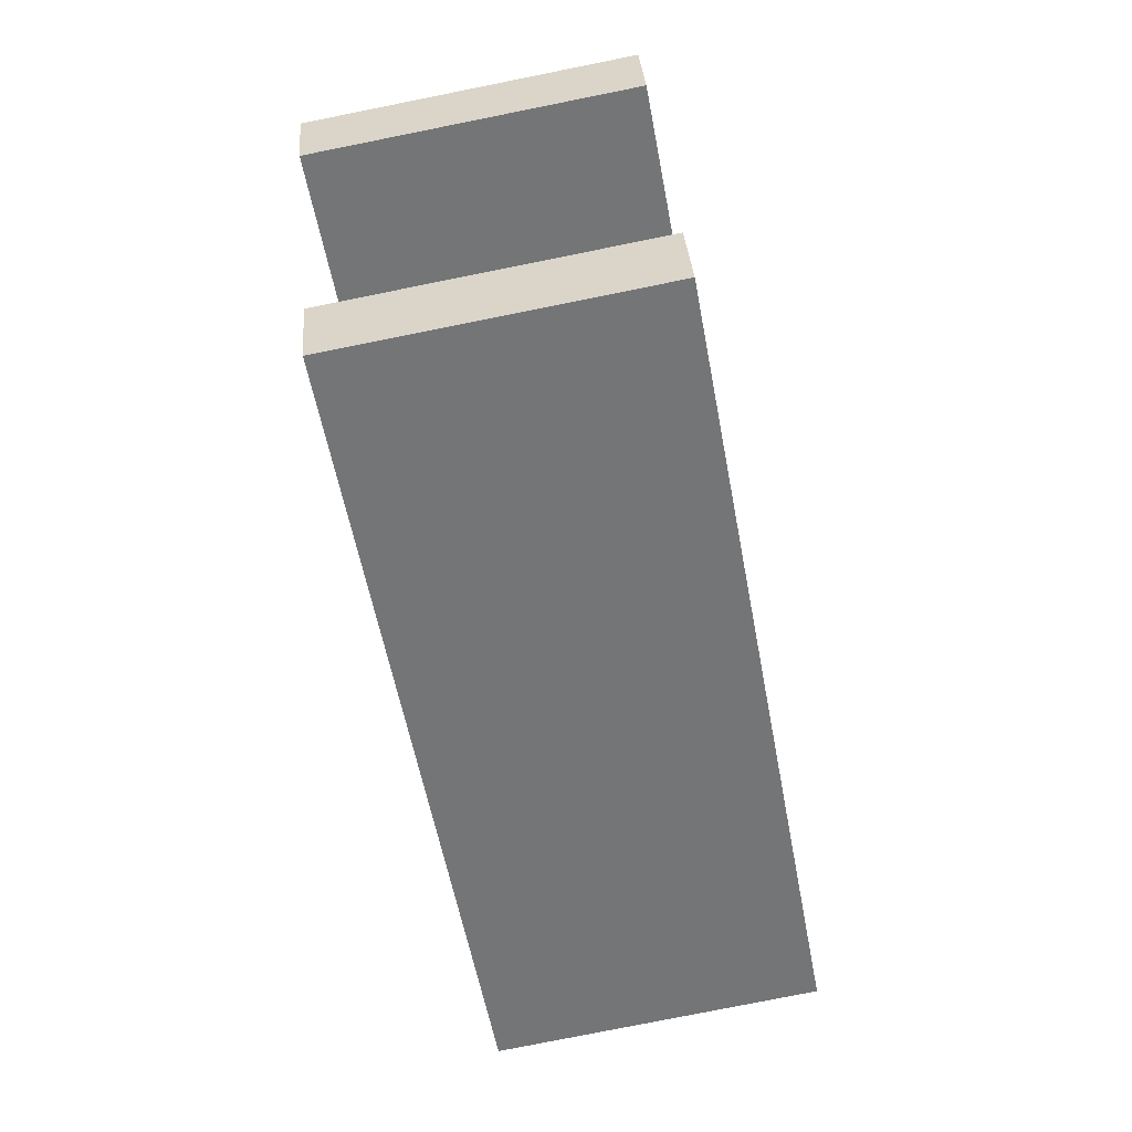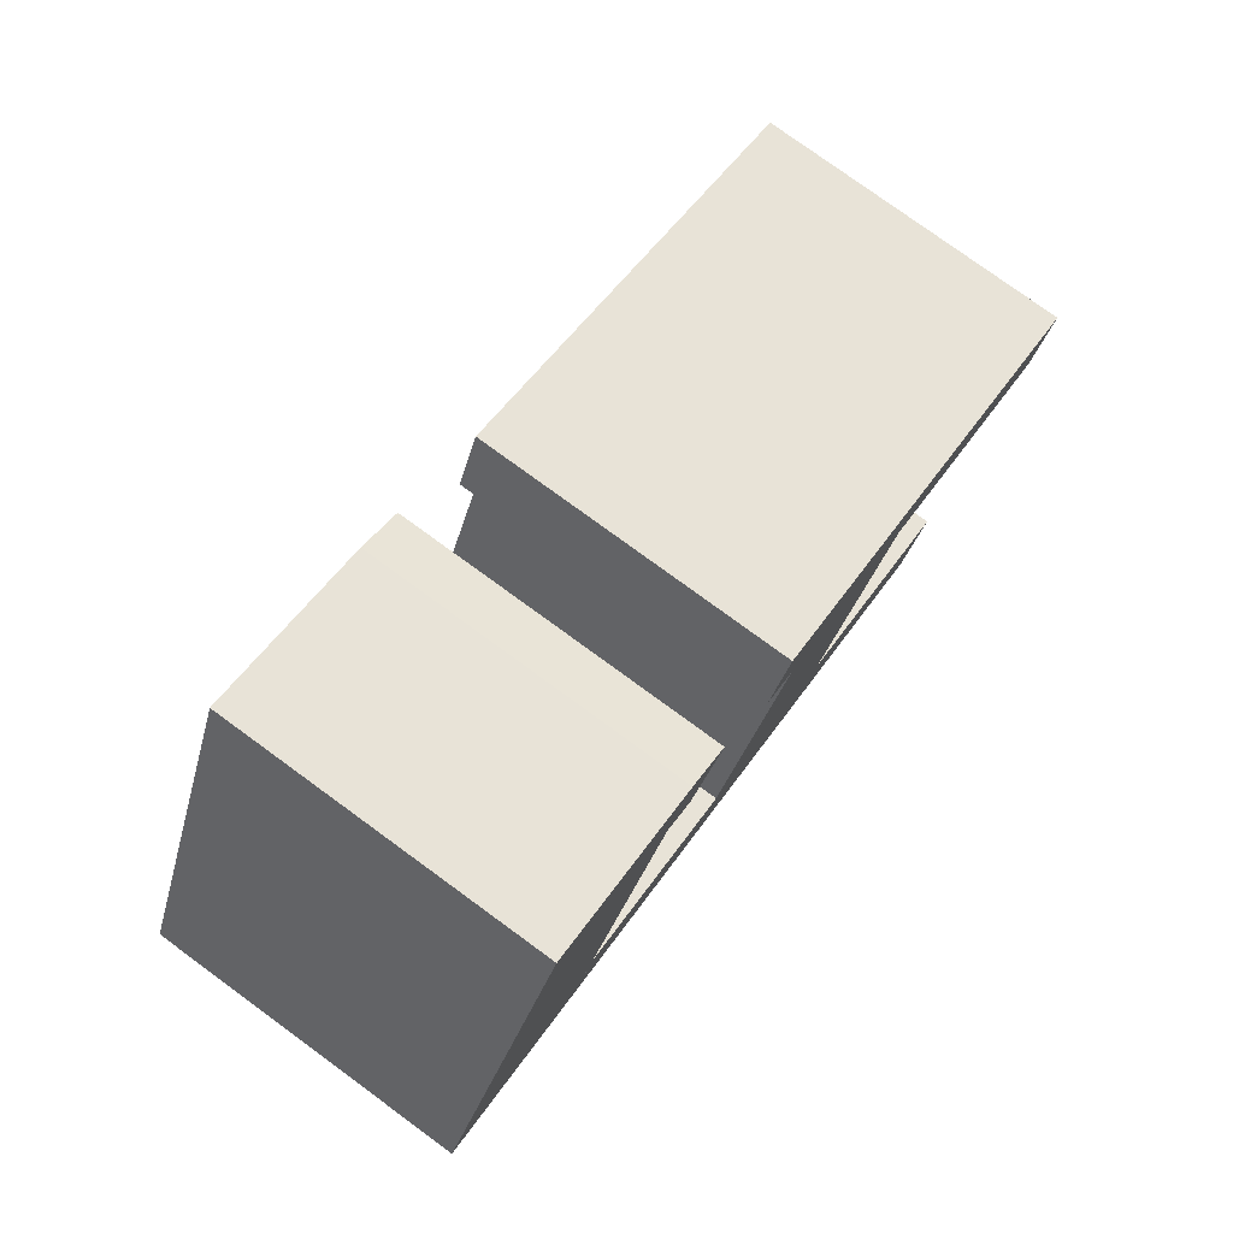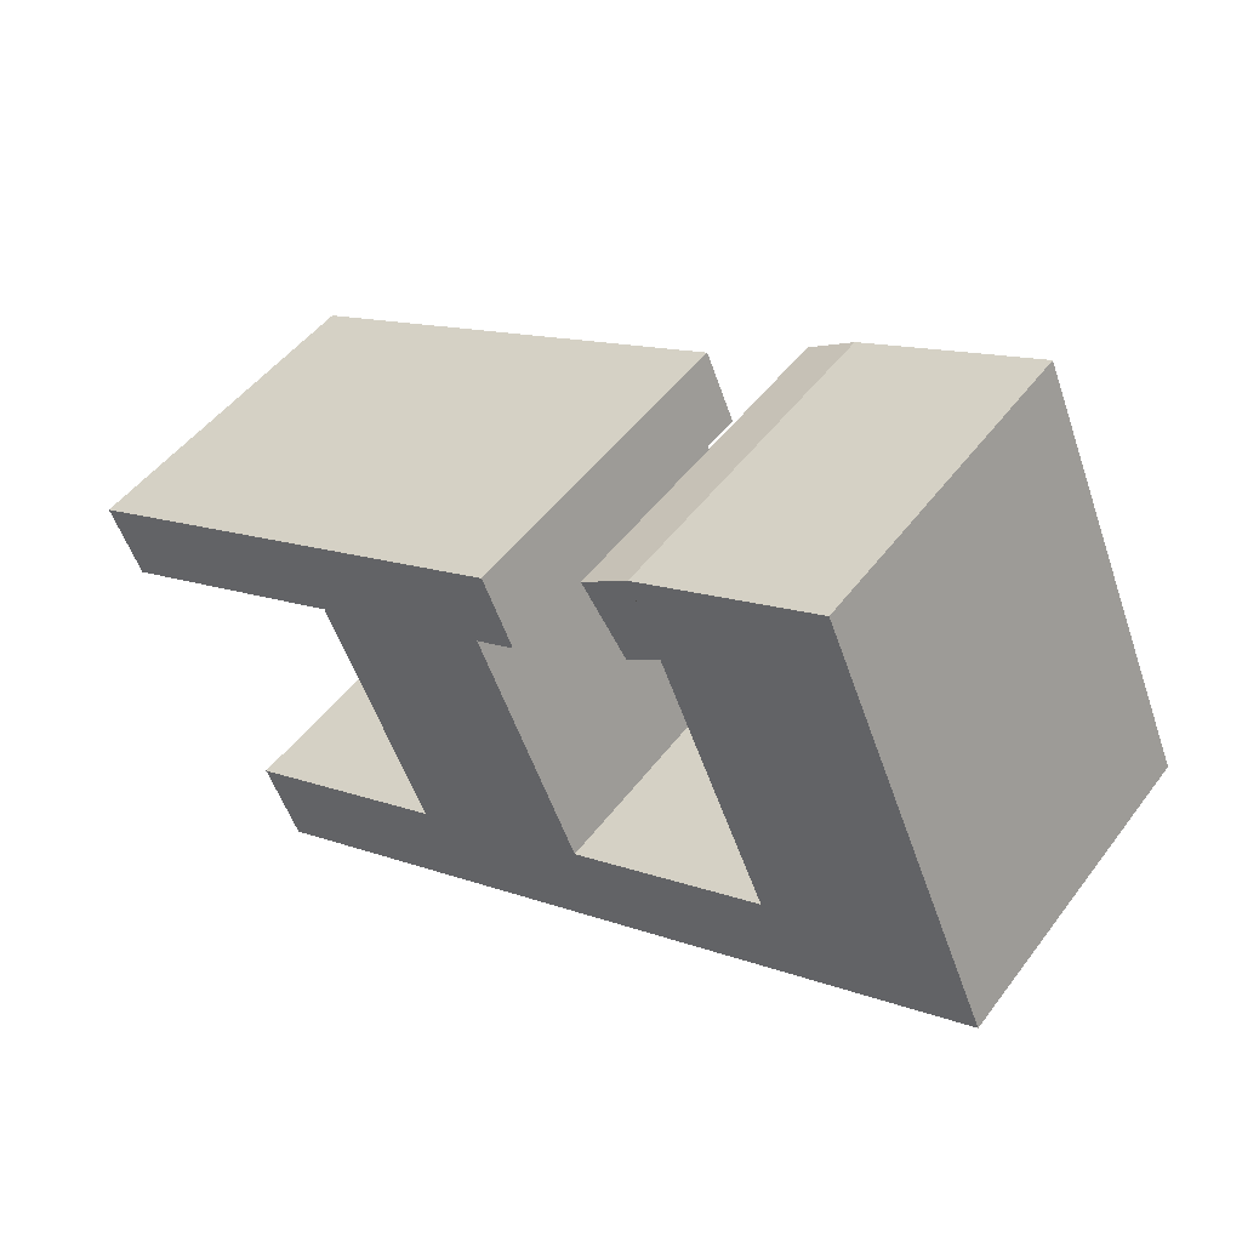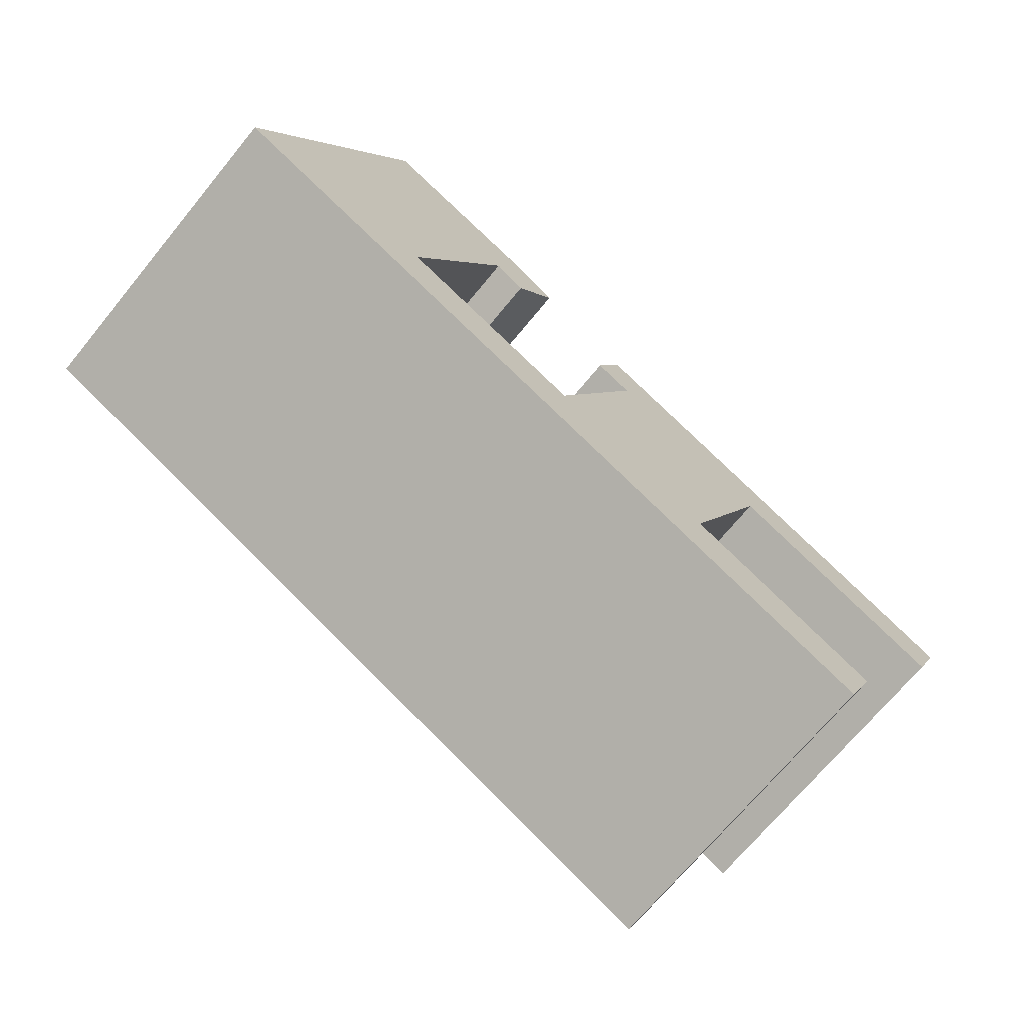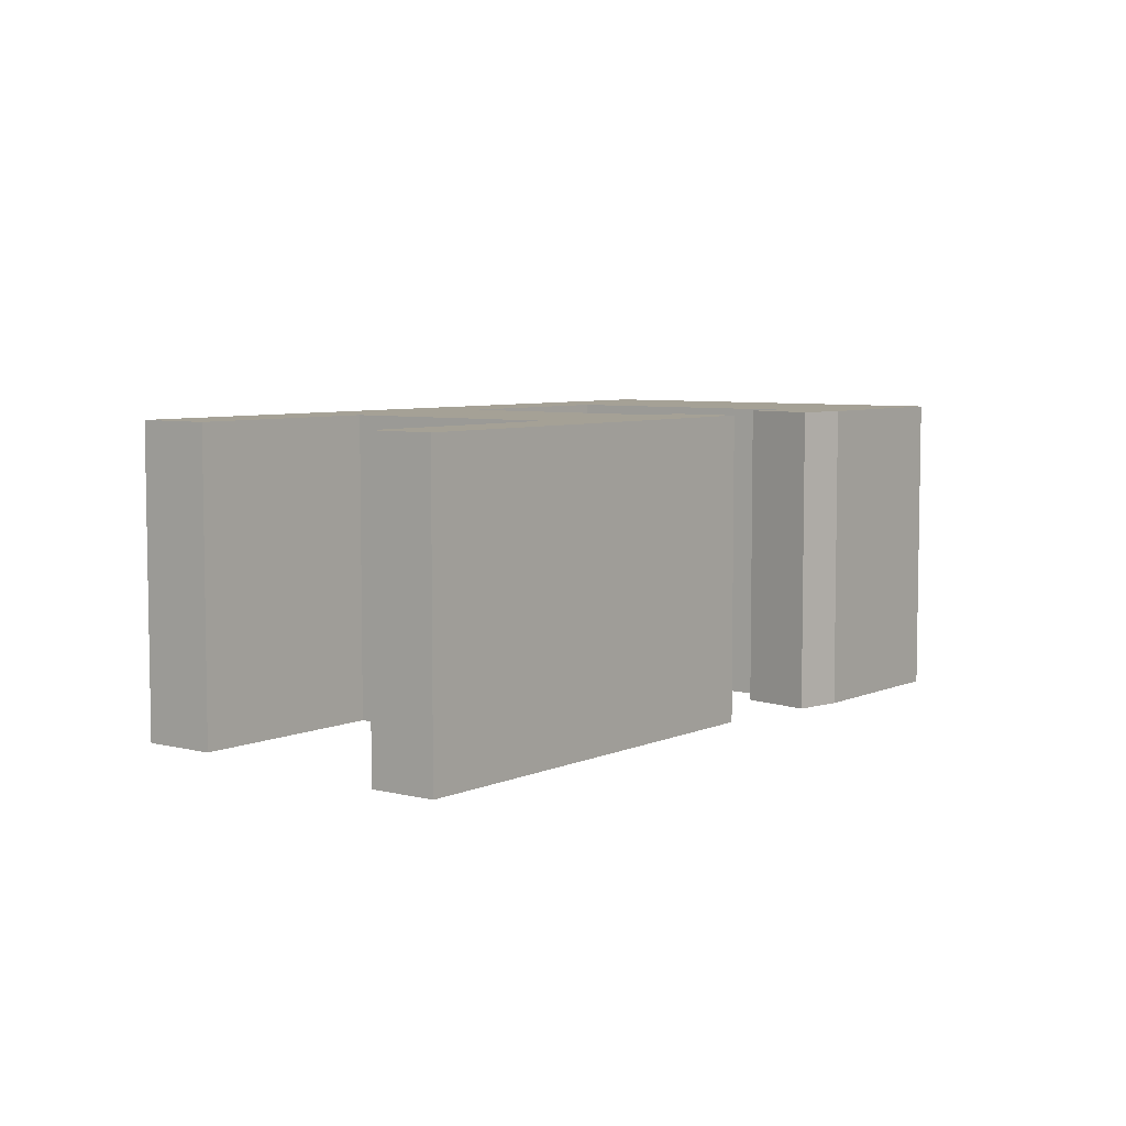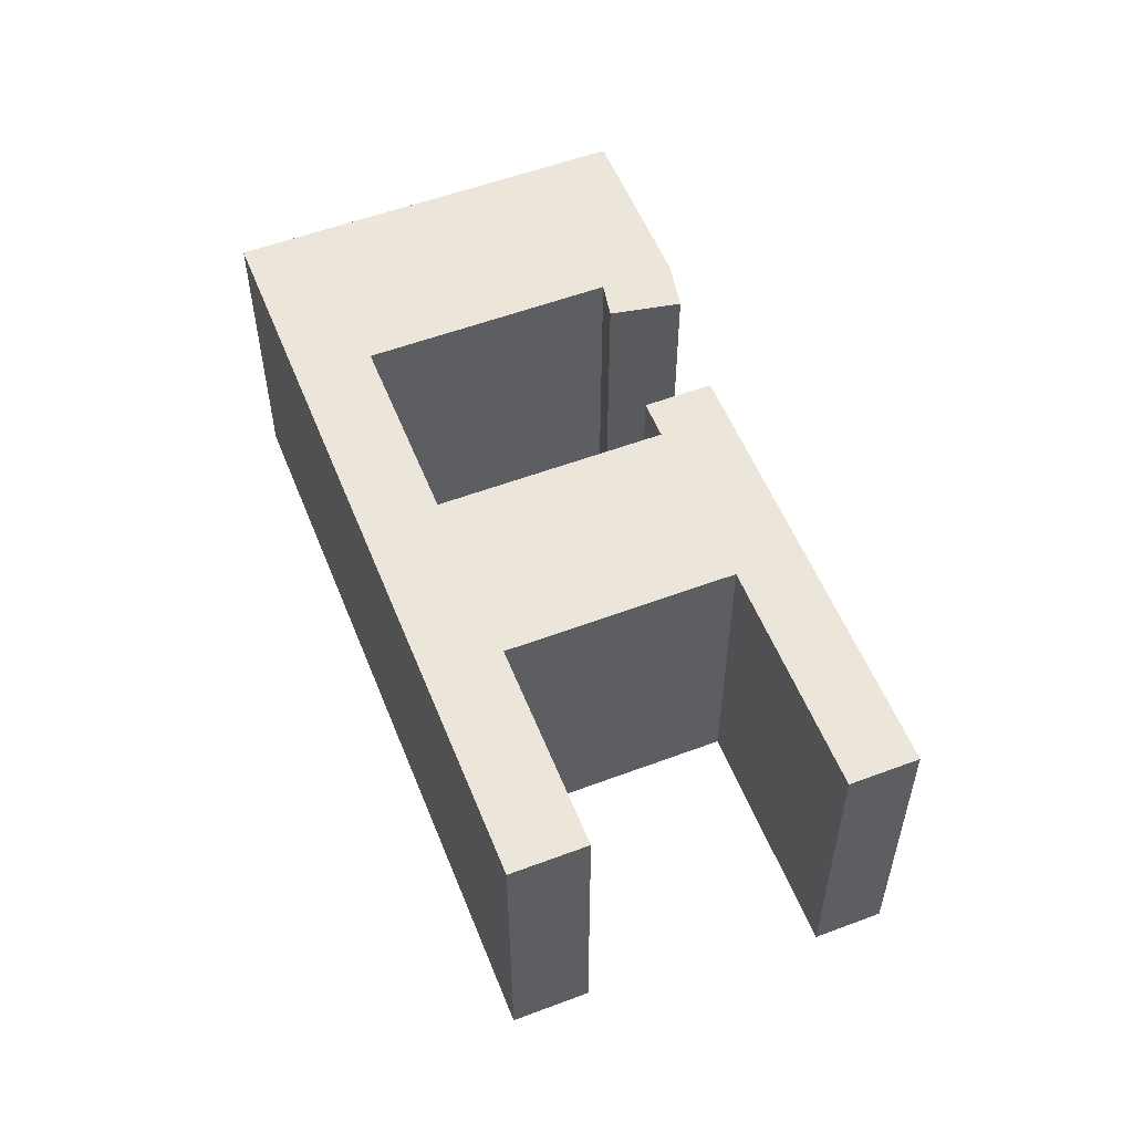
<metadata>
{"format":"obj","ext":"obj","renderer":"f3d","projection":"perspective","resolution":1024,"background":"white","views":[{"elev":-79.0,"azim":-78.7,"up":"+Z"},{"elev":78.2,"azim":126.1,"up":"+Z"},{"elev":49.1,"azim":35.4,"up":"+Z"},{"elev":-70.2,"azim":140.6,"up":"+Z"},{"elev":6.1,"azim":-76.0,"up":"+Y"},{"elev":55.1,"azim":-135.0,"up":"+Y"}]}
</metadata>
<code>
v  28.78 21.05 12.44
v  0 0 0
v  28.78 -7.621e-16 12.45
v  26.31 21.05 11.37
v  15.11 21.05 6.532
v  1.767 21.05 0.7634
v  0.0004491 21.05 -0.0006674
v  12.05 21.05 -23.02
v  25.39 1.057e-15 -17.26
v  12.05 1.41e-15 -23.02
v  36.59 7.6e-16 -12.41
v  60.52 1.265e-16 -2.065
v  36.59 21.05 -12.41
v  49.11 21.05 -6.999
v  60.52 21.05 -2.066
v  17 -1.323e-16 2.161
v  3.657 21.05 -3.607
v  17 21.05 2.161
v  1.891 21.05 -4.372
v  1.89 2.676e-16 -4.371
v  34.49 21.05 -7.544
v  47.01 1.304e-16 -2.13
v  47.01 21.05 -2.131
v  34.49 4.619e-16 -7.544
v  58.41 -1.716e-16 2.803
v  49.56 -1.425e-15 23.27
v  49.56 21.05 23.27
v  58.41 21.05 2.802
v  38.07 -7.497e-16 12.24
v  35.26 21.05 16.37
v  38.07 21.05 12.24
v  35.26 -1.002e-15 16.37
v  40.17 21.05 13.67
v  40.17 -8.374e-16 13.68
v  38.16 21.05 18.34
v  38.16 -1.123e-15 18.34
v  30.67 -4.944e-16 8.074
v  28.2 21.05 7.004
v  30.67 21.05 8.074
v  28.2 -4.289e-16 7.005
v  23.29 7.585e-16 -12.39
v  9.949 21.05 -18.16
v  9.948 1.112e-15 -18.16
v  23.29 21.05 -12.39
g defaultobject
f 1 2 3
f 2 1 4
f 2 4 5
f 2 5 6
f 2 6 7
f 8 9 10
f 9 8 11
f 11 8 12
f 12 8 13
f 12 13 14
f 12 14 15
f 16 17 18
f 17 16 19
f 19 16 20
f 21 22 23
f 22 21 24
f 15 25 12
f 25 15 26
f 26 15 27
f 27 15 28
f 29 30 31
f 30 29 32
f 29 33 34
f 33 29 31
f 32 35 30
f 35 32 36
f 37 38 39
f 38 37 40
f 37 1 3
f 1 37 39
f 20 7 19
f 7 20 2
f 41 42 43
f 42 41 44
f 10 42 8
f 42 10 43
f 41 18 44
f 18 41 16
f 24 38 40
f 38 24 21
f 22 33 23
f 33 22 34
f 26 35 36
f 35 26 27
f 12 22 11
f 24 11 22
f 9 11 24
f 40 9 24
f 9 41 10
f 43 10 41
f 3 2 37
f 40 37 2
f 16 40 2
f 9 40 16
f 41 9 16
f 20 16 2
f 25 26 12
f 36 12 26
f 22 12 36
f 34 22 36
f 29 34 36
f 32 29 36
f 39 38 1
f 4 1 38
f 4 44 5
f 18 5 44
f 17 5 18
f 6 5 17
f 19 6 17
f 7 6 19
f 14 13 23
f 21 23 13
f 8 21 13
f 44 21 8
f 38 21 44
f 4 38 44
f 42 44 8
f 15 14 28
f 27 28 14
f 35 27 14
f 23 35 14
f 33 35 23
f 31 35 33
f 30 35 31

</code>
